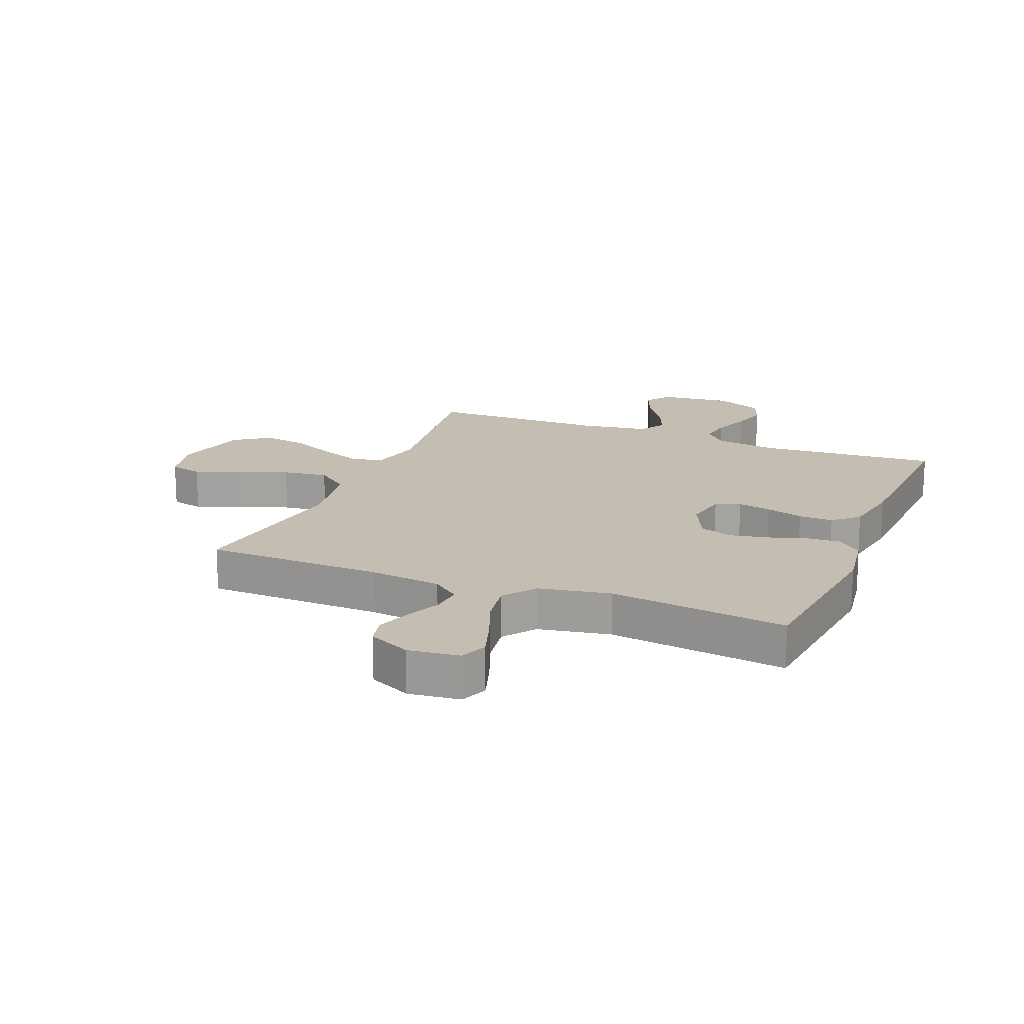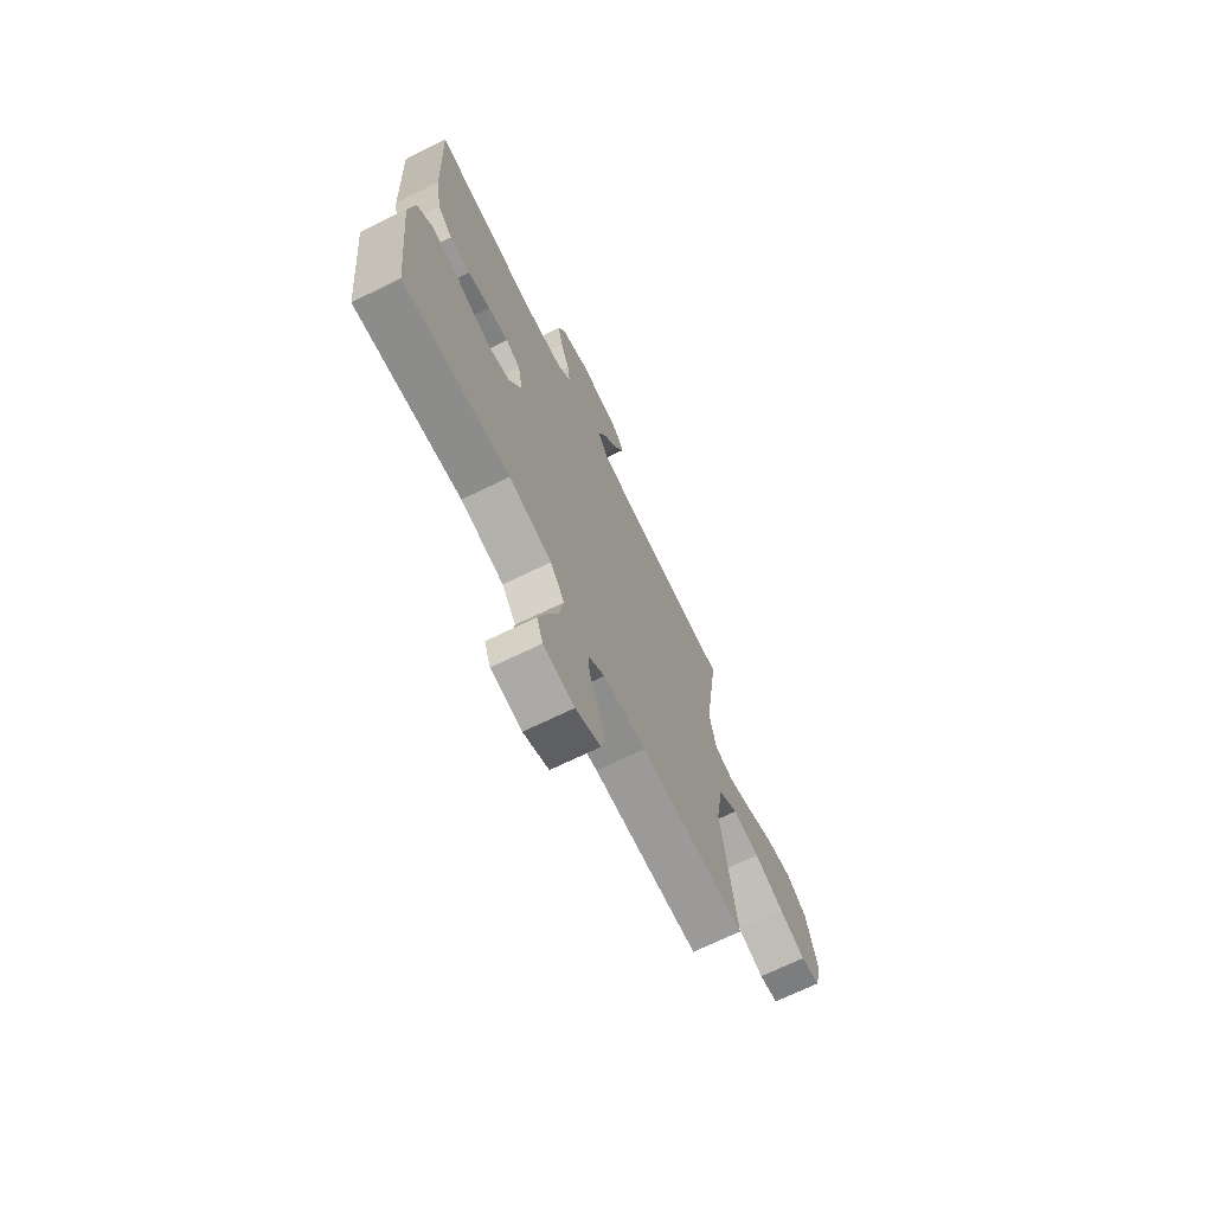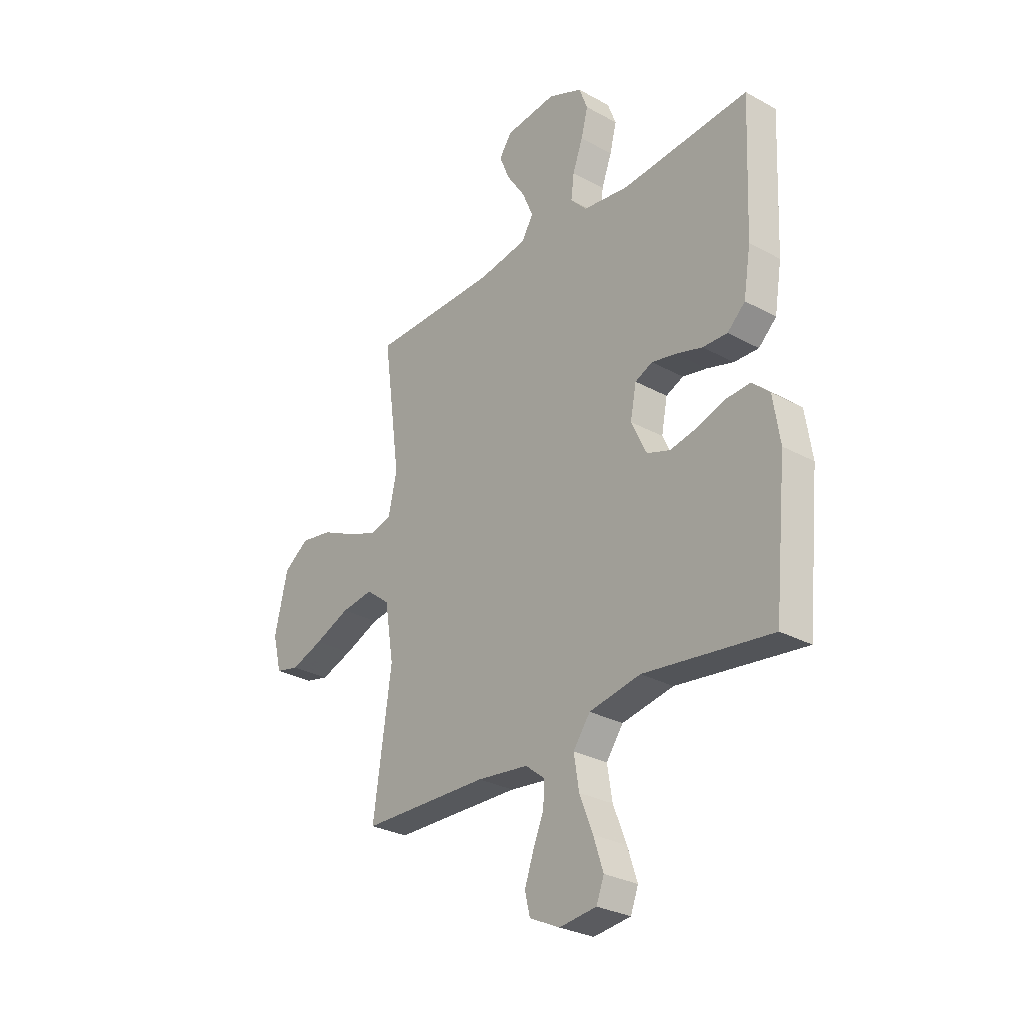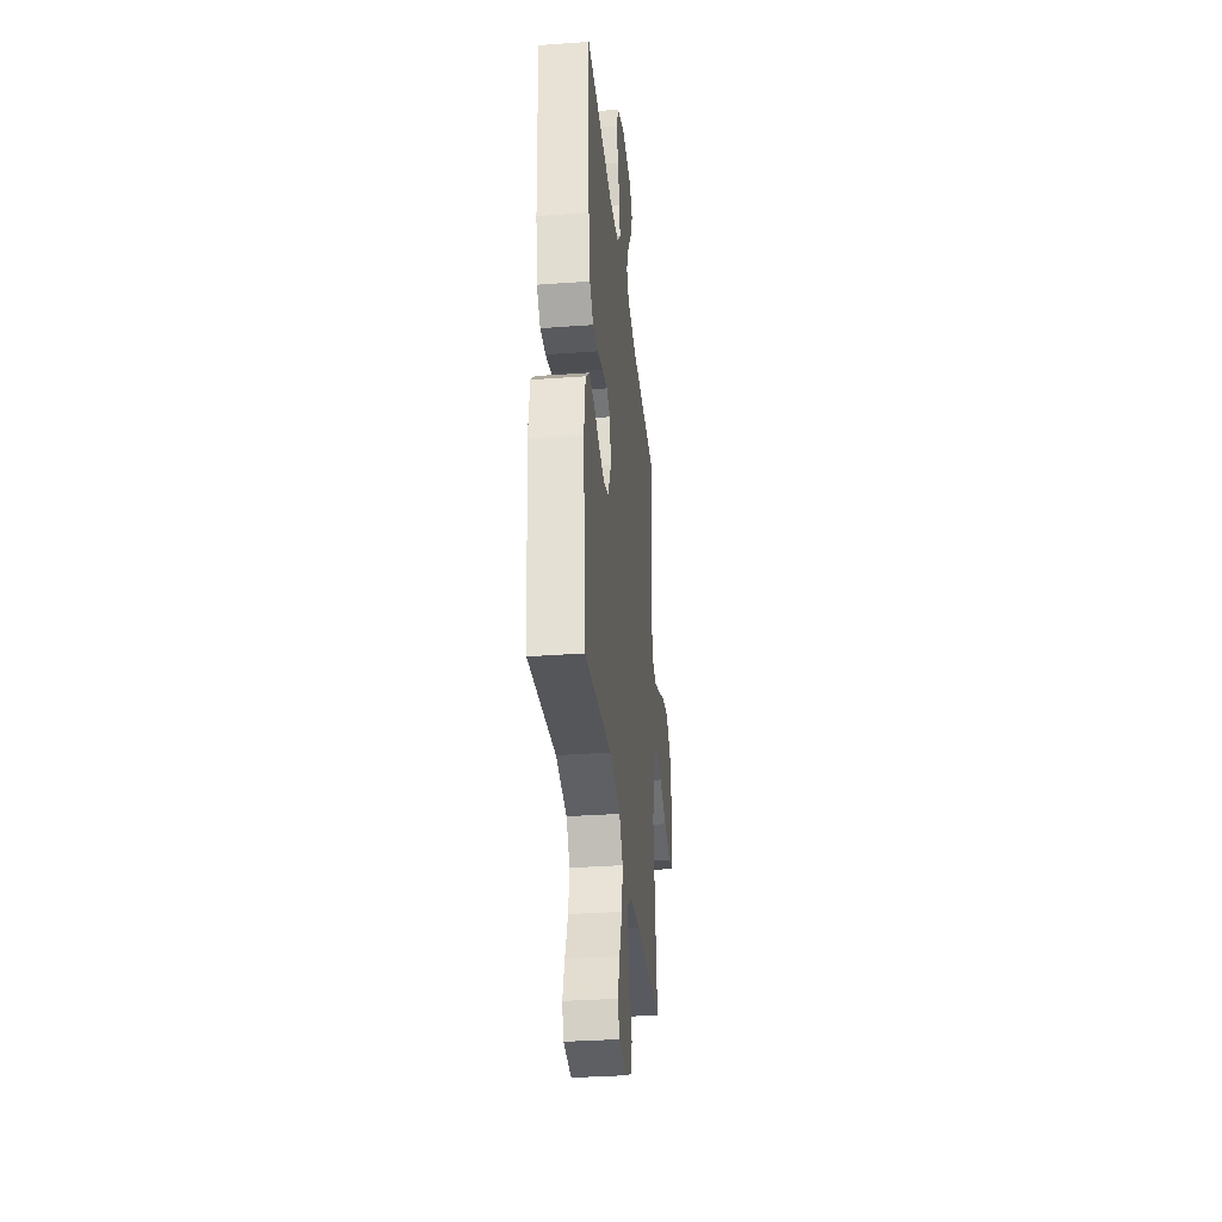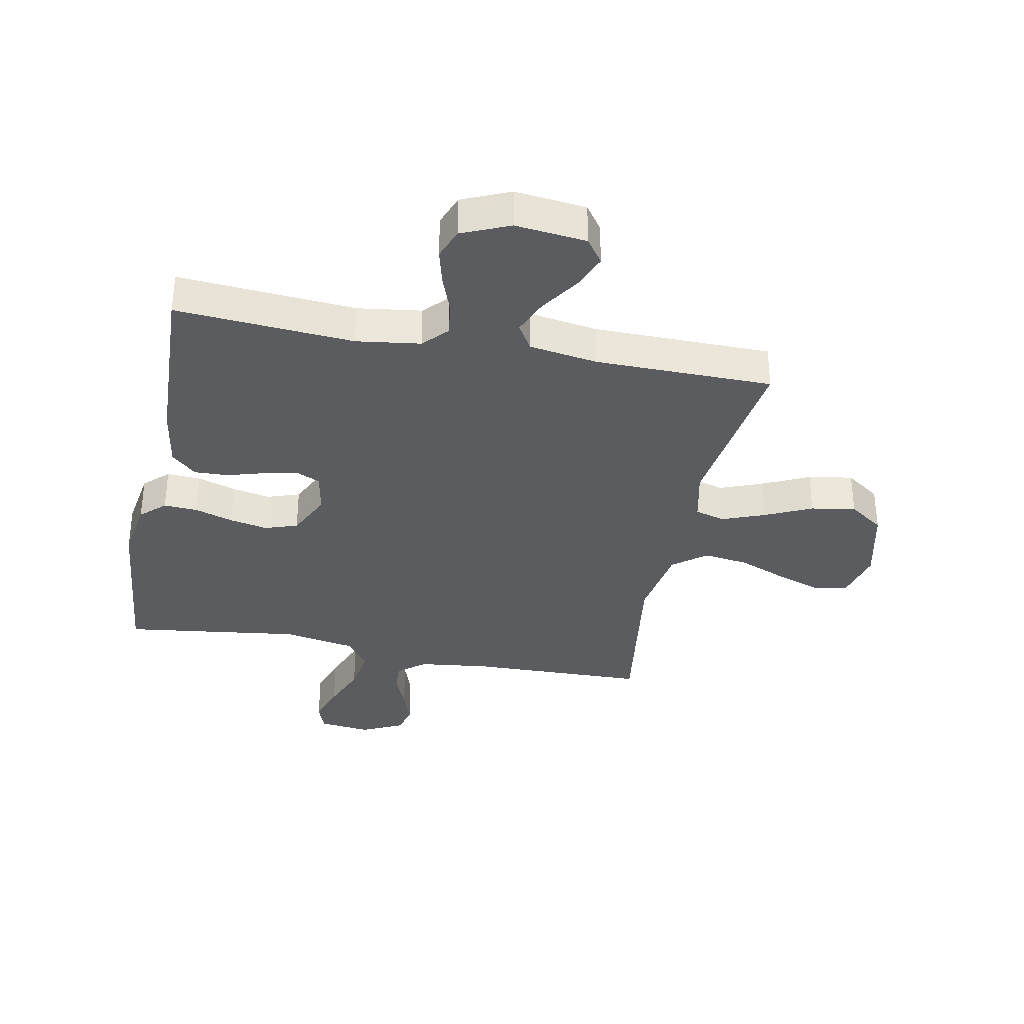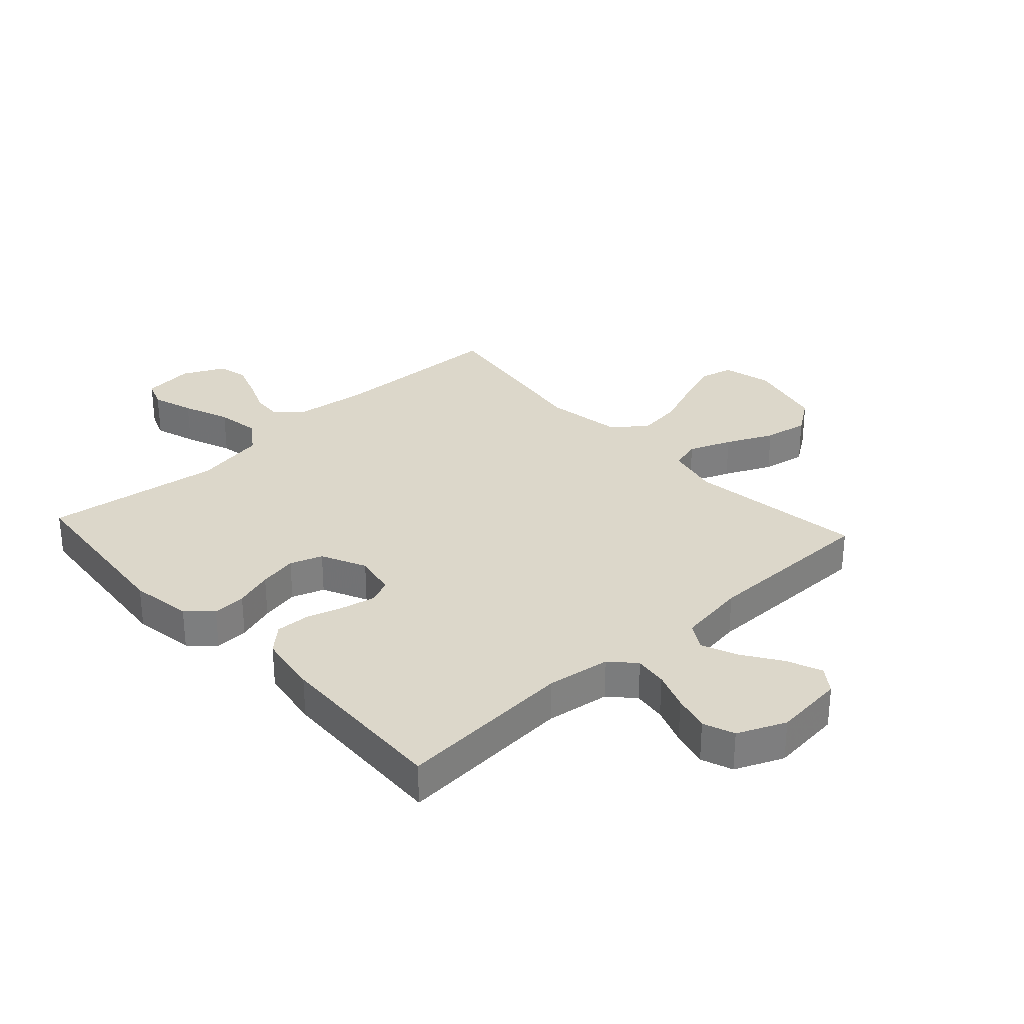
<metadata>
{"format":"obj","ext":"obj","renderer":"f3d","projection":"perspective","resolution":1024,"background":"white","views":[{"elev":17.2,"azim":-157.9,"up":"+Y"},{"elev":-70.6,"azim":-64.1,"up":"+Z"},{"elev":-29.0,"azim":-129.3,"up":"+Z"},{"elev":-33.4,"azim":-84.3,"up":"+Z"},{"elev":-34.5,"azim":-11.2,"up":"+Y"},{"elev":30.7,"azim":-42.5,"up":"+Y"}]}
</metadata>
<code>
v 0.5 0.07 -0.5
v 0.2 0.07 -0.508
v 0.079 0.07 -0.523
v 0.033 0.07 -0.56
v 0.037 0.07 -0.613
v 0.062 0.07 -0.673
v 0.083 0.07 -0.733
v 0.071 0.07 -0.783
v 0 0.07 -0.817
v -0.087 0.07 -0.807
v -0.105 0.07 -0.76
v -0.082 0.07 -0.69
v -0.051 0.07 -0.611
v -0.039 0.07 -0.537
v -0.079 0.07 -0.482
v -0.2 0.07 -0.46
v -0.5 0.07 -0.5
v -0.53 0.07 -0.2
v -0.514 0.07 -0.096
v -0.473 0.07 -0.058
v -0.416 0.07 -0.061
v -0.351 0.07 -0.082
v -0.286 0.07 -0.095
v -0.231 0.07 -0.076
v -0.195 0.07 0
v -0.209 0.07 0.072
v -0.25 0.07 0.09
v -0.307 0.07 0.078
v -0.37 0.07 0.059
v -0.428 0.07 0.057
v -0.47 0.07 0.096
v -0.487 0.07 0.2
v -0.5 0.07 0.5
v -0.2 0.07 0.478
v -0.092 0.07 0.493
v -0.054 0.07 0.534
v -0.061 0.07 0.59
v -0.085 0.07 0.655
v -0.101 0.07 0.717
v -0.081 0.07 0.77
v 0 0.07 0.805
v 0.12 0.07 0.792
v 0.15 0.07 0.75
v 0.126 0.07 0.691
v 0.082 0.07 0.625
v 0.057 0.07 0.565
v 0.084 0.07 0.52
v 0.2 0.07 0.502
v 0.5 0.07 0.5
v 0.459 0.07 0.2
v 0.479 0.07 0.11
v 0.53 0.07 0.096
v 0.602 0.07 0.124
v 0.681 0.07 0.161
v 0.756 0.07 0.174
v 0.815 0.07 0.132
v 0.846 0.07 0
v 0.825 0.07 -0.083
v 0.77 0.07 -0.096
v 0.694 0.07 -0.07
v 0.61 0.07 -0.036
v 0.534 0.07 -0.026
v 0.478 0.07 -0.07
v 0.457 0.07 -0.2
v 0.5 0 -0.5
v 0.2 0 -0.508
v 0.079 0 -0.523
v 0.033 0 -0.56
v 0.037 0 -0.613
v 0.062 0 -0.673
v 0.083 0 -0.733
v 0.071 0 -0.783
v 0 0 -0.817
v -0.087 0 -0.807
v -0.105 0 -0.76
v -0.082 0 -0.69
v -0.051 0 -0.611
v -0.039 0 -0.537
v -0.079 0 -0.482
v -0.2 0 -0.46
v -0.5 0 -0.5
v -0.53 0 -0.2
v -0.514 0 -0.096
v -0.473 0 -0.058
v -0.416 0 -0.061
v -0.351 0 -0.082
v -0.286 0 -0.095
v -0.231 0 -0.076
v -0.195 0 0
v -0.209 0 0.072
v -0.25 0 0.09
v -0.307 0 0.078
v -0.37 0 0.059
v -0.428 0 0.057
v -0.47 0 0.096
v -0.487 0 0.2
v -0.5 0 0.5
v -0.2 0 0.478
v -0.092 0 0.493
v -0.054 0 0.534
v -0.061 0 0.59
v -0.085 0 0.655
v -0.101 0 0.717
v -0.081 0 0.77
v 0 0 0.805
v 0.12 0 0.792
v 0.15 0 0.75
v 0.126 0 0.691
v 0.082 0 0.625
v 0.057 0 0.565
v 0.084 0 0.52
v 0.2 0 0.502
v 0.5 0 0.5
v 0.459 0 0.2
v 0.479 0 0.11
v 0.53 0 0.096
v 0.602 0 0.124
v 0.681 0 0.161
v 0.756 0 0.174
v 0.815 0 0.132
v 0.846 0 0
v 0.825 0 -0.083
v 0.77 0 -0.096
v 0.694 0 -0.07
v 0.61 0 -0.036
v 0.534 0 -0.026
v 0.478 0 -0.07
v 0.457 0 -0.2
f 59 60 61
f 58 59 61
f 57 58 61
f 56 57 61
f 55 56 61
f 54 55 61
f 53 54 61
f 52 53 61 62
f 51 52 62 63
f 48 49 50
f 51 63 64
f 50 51 64
f 48 50 64
f 47 48 64
f 43 44 45
f 42 43 45
f 41 42 45
f 40 41 45
f 39 40 45
f 38 39 45
f 37 38 45
f 36 37 45 46
f 64 1 2
f 47 64 2
f 46 47 2
f 36 46 2
f 35 36 2
f 32 33 34
f 31 32 34
f 30 31 34
f 29 30 34
f 28 29 34
f 20 21 22
f 19 20 22
f 18 19 22
f 17 18 22
f 16 17 22
f 15 16 22 23
f 14 15 23 24
f 11 12 13
f 10 11 13
f 9 10 13
f 8 9 13
f 7 8 13
f 6 7 13
f 5 6 13
f 4 5 13 14
f 14 24 25
f 4 14 25
f 3 4 25
f 27 28 34 35
f 26 27 35
f 25 26 35
f 3 25 35
f 2 3 35
f 125 124 123
f 125 123 122
f 125 122 121
f 125 121 120
f 125 120 119
f 125 119 118
f 125 118 117
f 126 125 117 116
f 127 126 116 115
f 114 113 112
f 128 127 115
f 128 115 114
f 128 114 112
f 128 112 111
f 109 108 107
f 109 107 106
f 109 106 105
f 109 105 104
f 109 104 103
f 109 103 102
f 109 102 101
f 110 109 101 100
f 66 65 128
f 66 128 111
f 66 111 110
f 66 110 100
f 66 100 99
f 98 97 96
f 98 96 95
f 98 95 94
f 98 94 93
f 98 93 92
f 86 85 84
f 86 84 83
f 86 83 82
f 86 82 81
f 86 81 80
f 87 86 80 79
f 88 87 79 78
f 77 76 75
f 77 75 74
f 77 74 73
f 77 73 72
f 77 72 71
f 77 71 70
f 77 70 69
f 78 77 69 68
f 89 88 78
f 89 78 68
f 89 68 67
f 99 98 92 91
f 99 91 90
f 99 90 89
f 99 89 67
f 99 67 66
f 1 65 66 2
f 2 66 67 3
f 3 67 68 4
f 4 68 69 5
f 5 69 70 6
f 6 70 71 7
f 7 71 72 8
f 8 72 73 9
f 9 73 74 10
f 10 74 75 11
f 11 75 76 12
f 12 76 77 13
f 13 77 78 14
f 14 78 79 15
f 15 79 80 16
f 16 80 81 17
f 17 81 82 18
f 18 82 83 19
f 19 83 84 20
f 20 84 85 21
f 21 85 86 22
f 22 86 87 23
f 23 87 88 24
f 24 88 89 25
f 25 89 90 26
f 26 90 91 27
f 27 91 92 28
f 28 92 93 29
f 29 93 94 30
f 30 94 95 31
f 31 95 96 32
f 32 96 97 33
f 33 97 98 34
f 34 98 99 35
f 35 99 100 36
f 36 100 101 37
f 37 101 102 38
f 38 102 103 39
f 39 103 104 40
f 40 104 105 41
f 41 105 106 42
f 42 106 107 43
f 43 107 108 44
f 44 108 109 45
f 45 109 110 46
f 46 110 111 47
f 47 111 112 48
f 48 112 113 49
f 49 113 114 50
f 50 114 115 51
f 51 115 116 52
f 52 116 117 53
f 53 117 118 54
f 54 118 119 55
f 55 119 120 56
f 56 120 121 57
f 57 121 122 58
f 58 122 123 59
f 59 123 124 60
f 60 124 125 61
f 61 125 126 62
f 62 126 127 63
f 63 127 128 64
f 64 128 65 1

</code>
